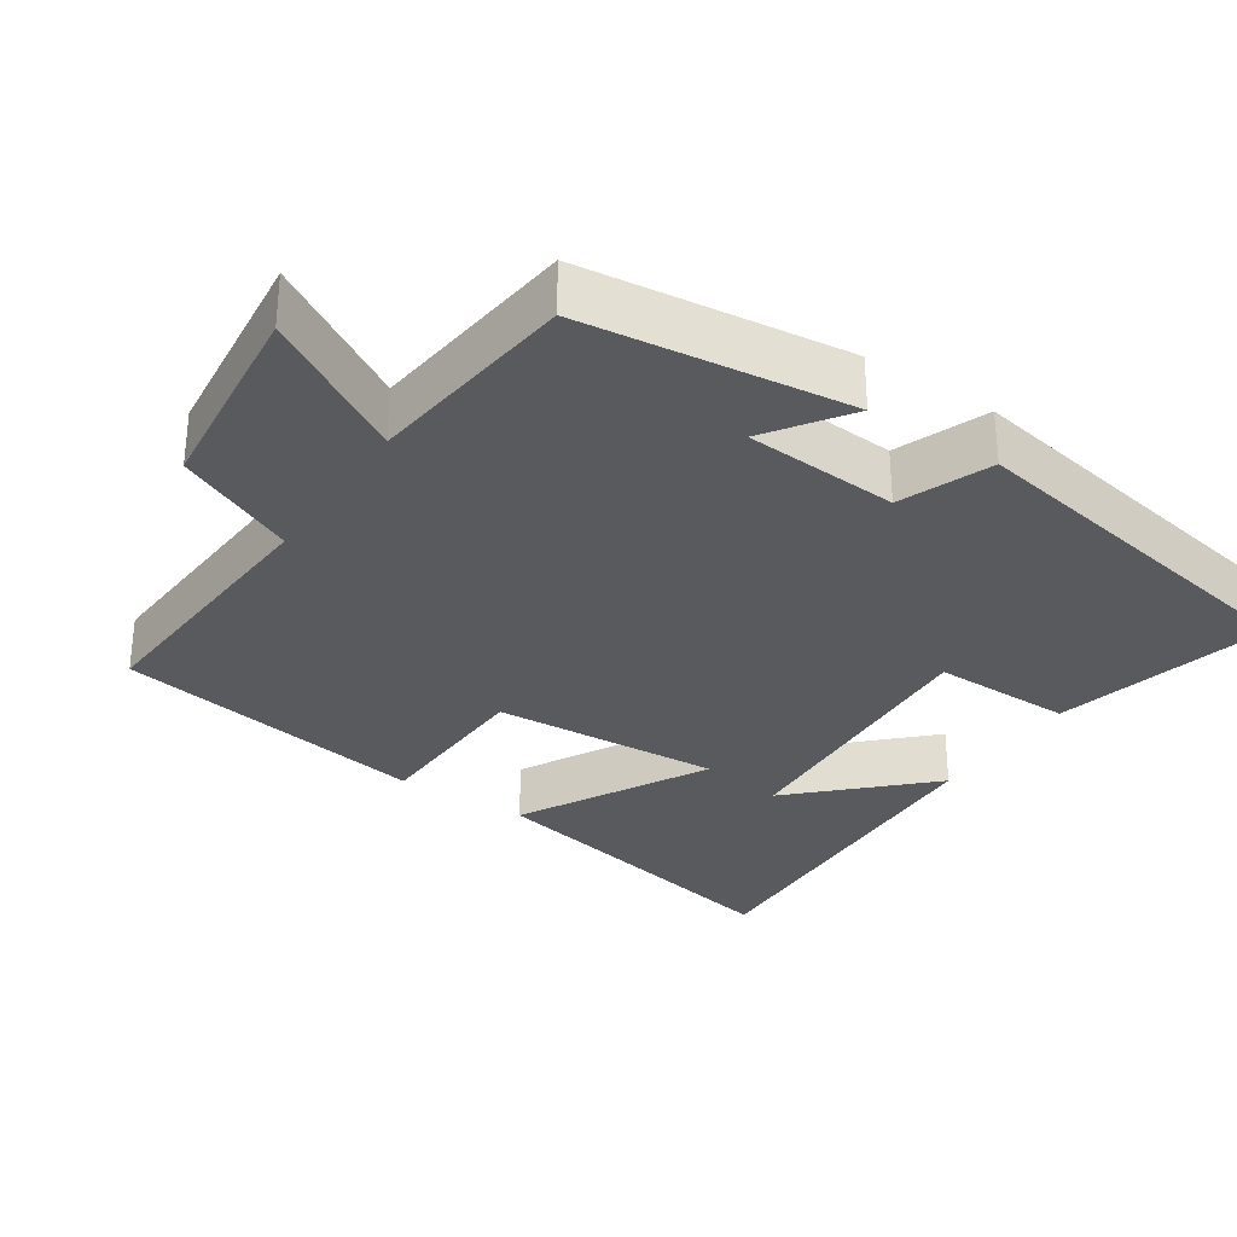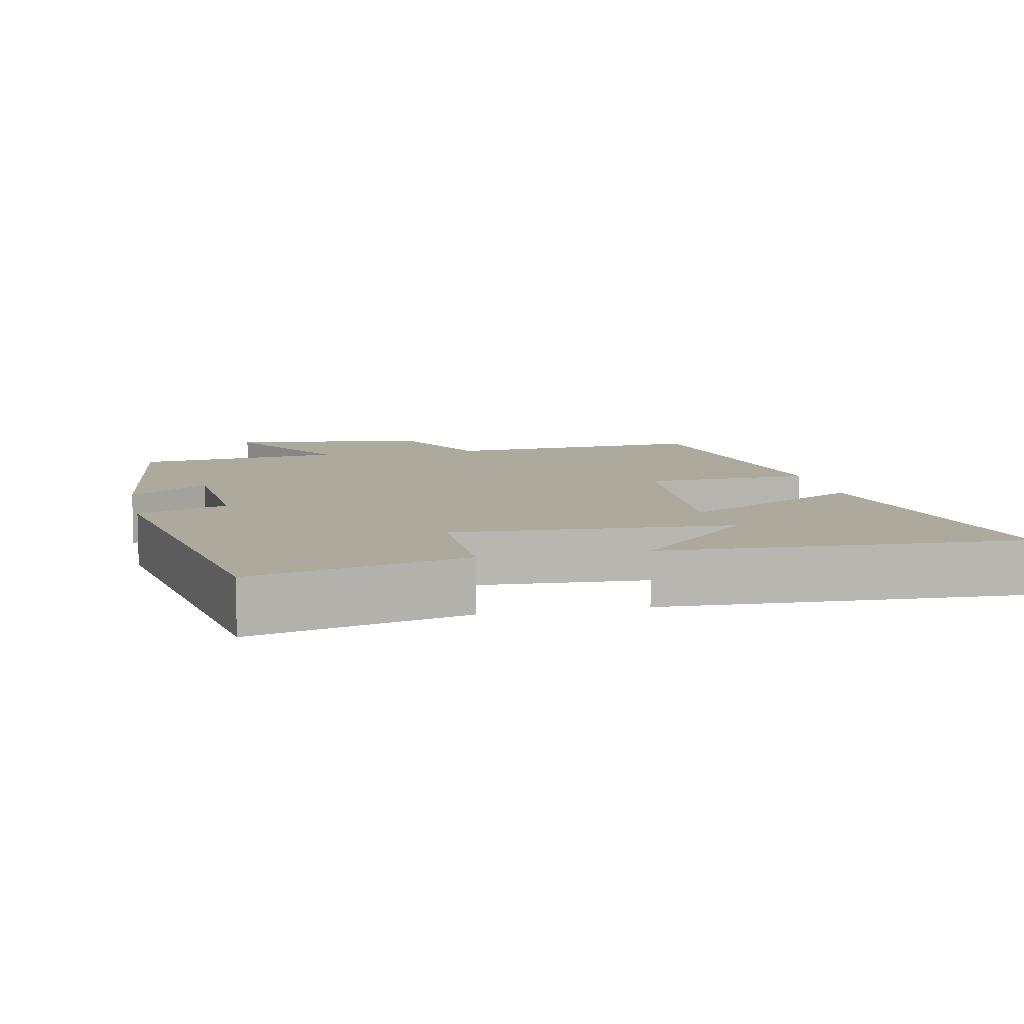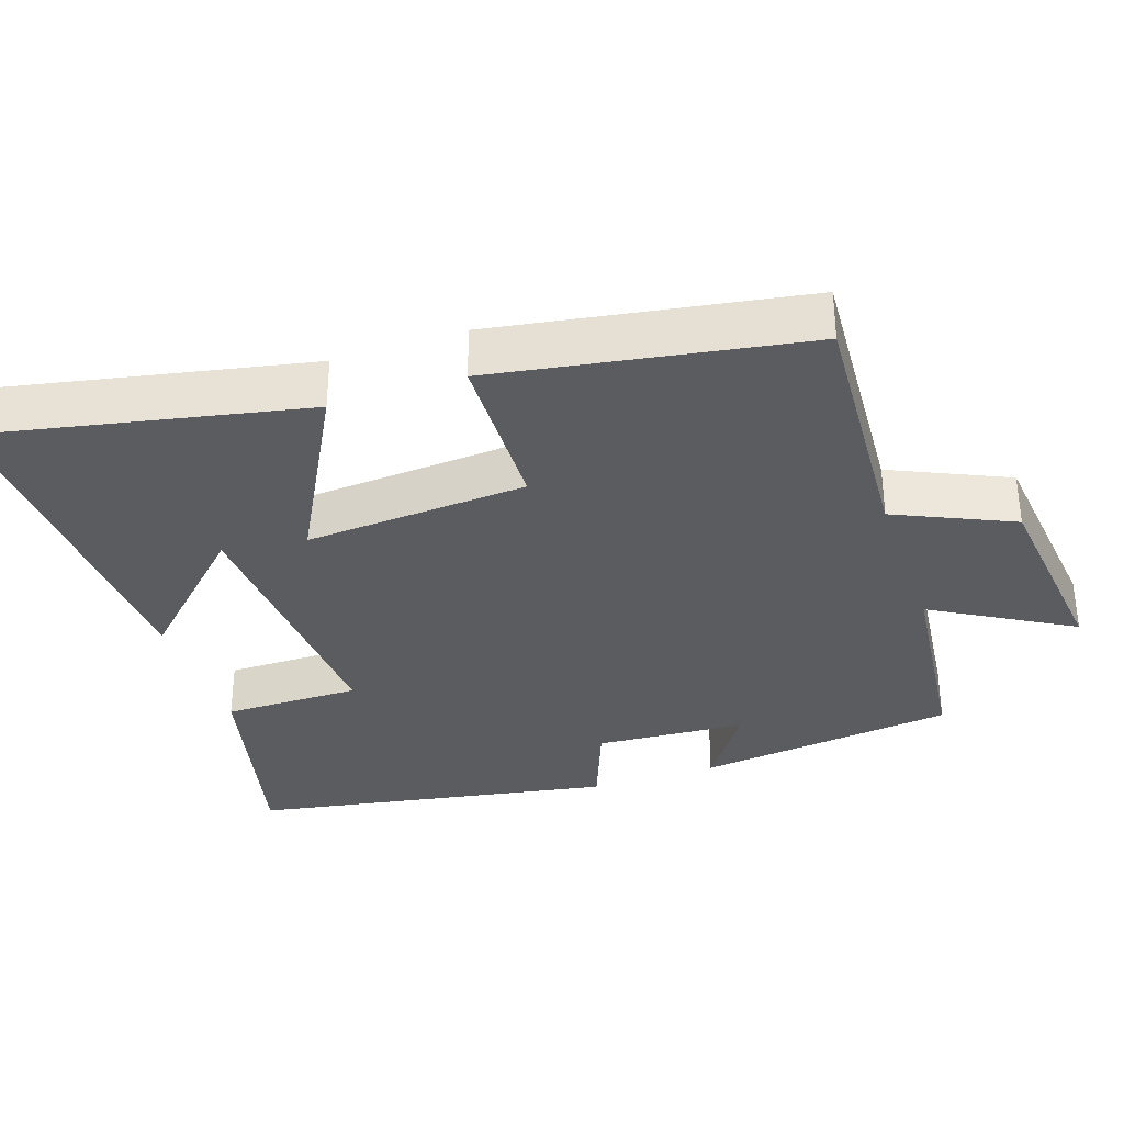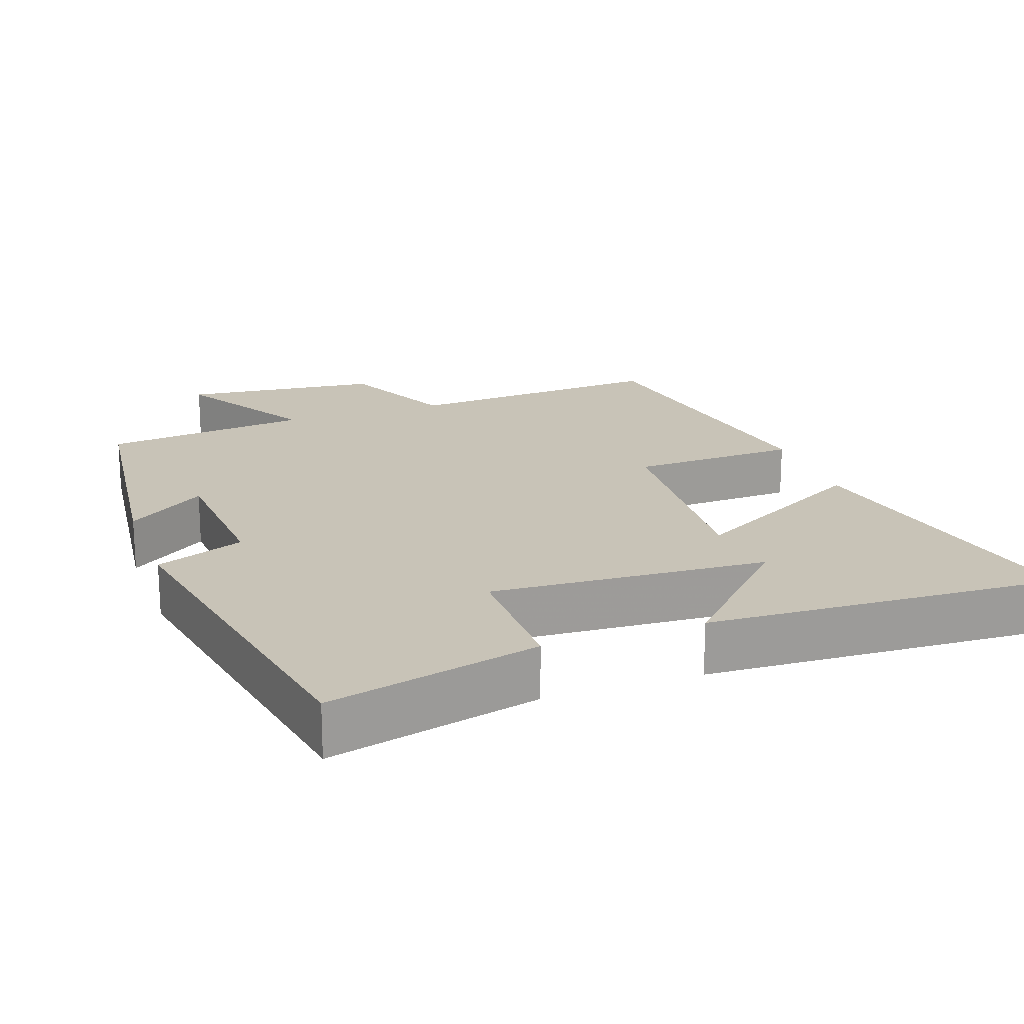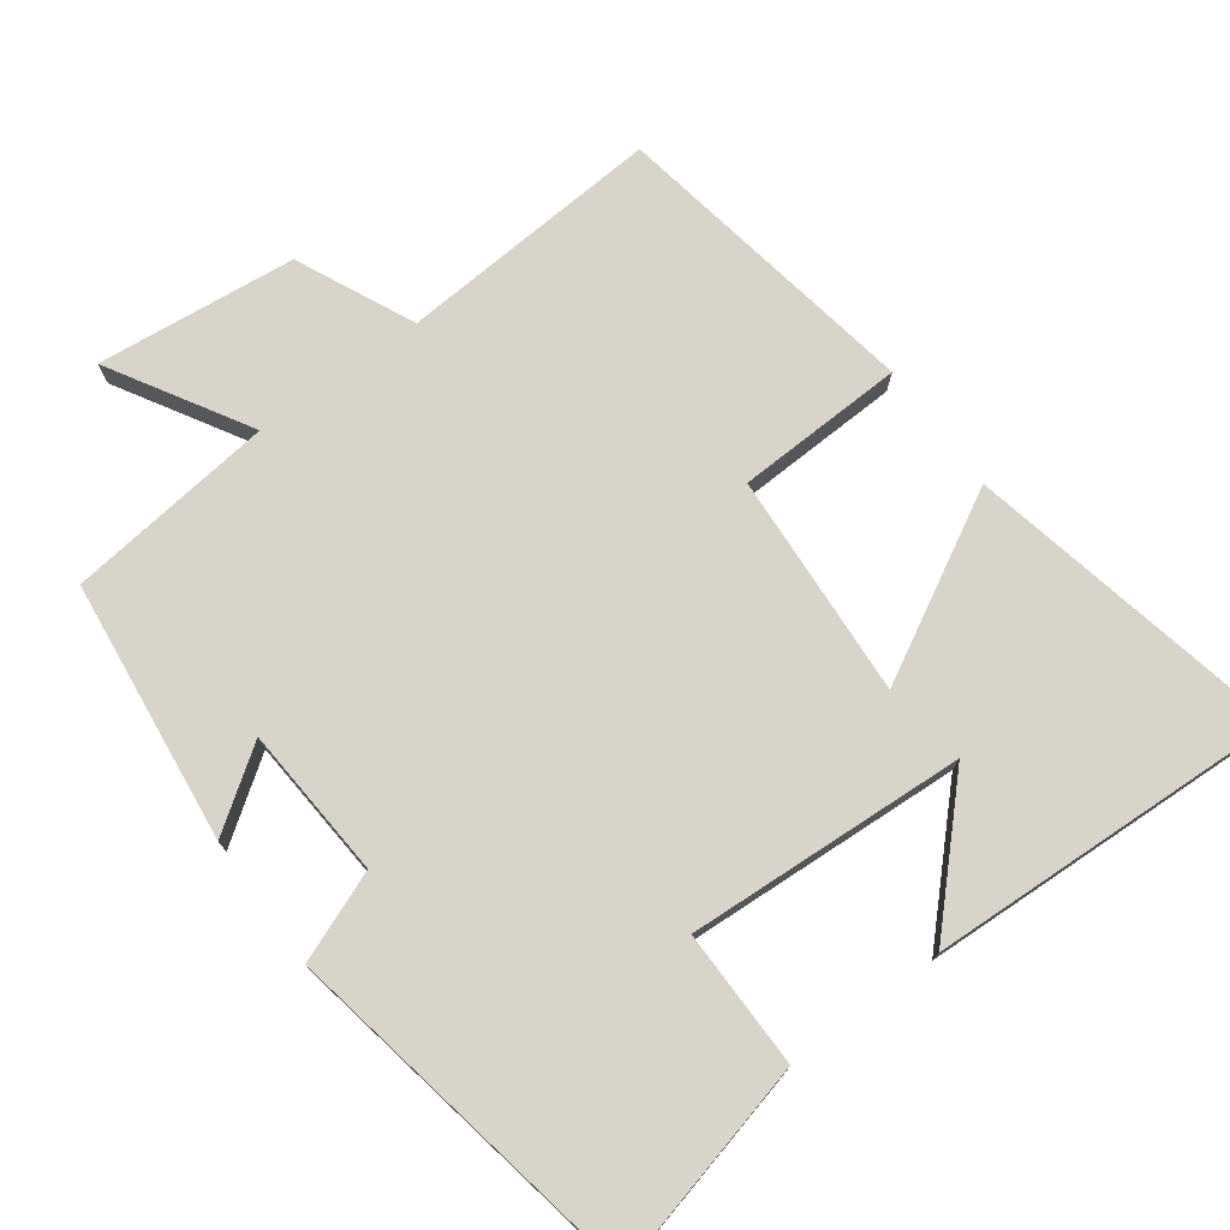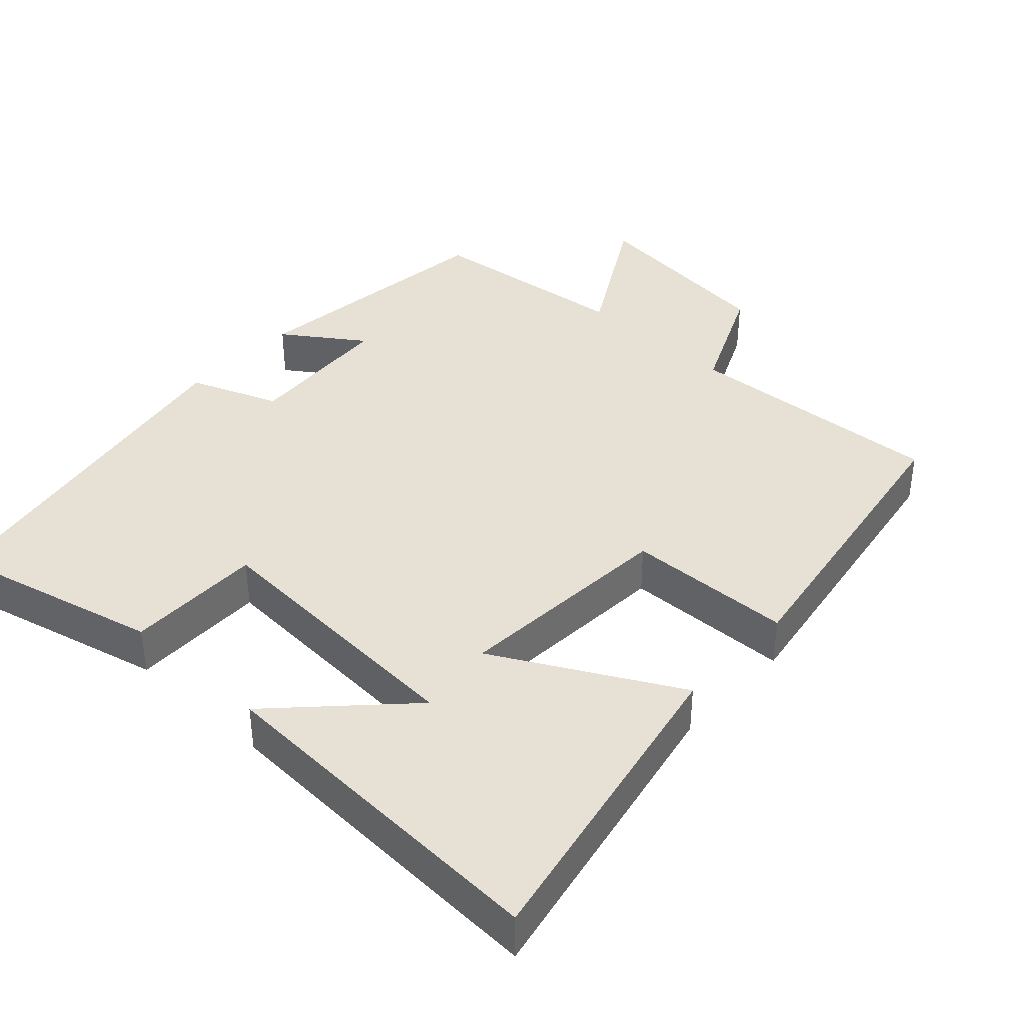
<metadata>
{"format":"obj","ext":"obj","renderer":"f3d","projection":"perspective","resolution":1024,"background":"white","views":[{"elev":-31.1,"azim":56.4,"up":"+Y"},{"elev":8.8,"azim":168.1,"up":"+Y"},{"elev":-33.9,"azim":-71.1,"up":"+Y"},{"elev":19.6,"azim":160.4,"up":"+Y"},{"elev":74.9,"azim":143.5,"up":"+Y"},{"elev":39.1,"azim":-137.1,"up":"+Y"}]}
</metadata>
<code>
v -0.591 0.07 -0.522
v -0.5 0.07 -0.082
v -0.249 0.07 -0.218
v -0.269 0.07 0.09
v -0.5 0.07 0.098
v -0.428 0.07 0.524
v -0.065 0.07 0.5
v 0.009 0.07 0.661
v 0.283 0.07 0.691
v 0.171 0.07 0.5
v 0.457 0.07 0.467
v 0.5 0.07 0.108
v 0.391 0.07 0.184
v 0.377 0.07 -0.024
v 0.5 0.07 -0.072
v 0.41 0.07 -0.572
v 0.117 0.07 -0.5
v 0.118 0.07 -0.311
v -0.264 0.07 -0.333
v -0.101 0.07 -0.5
v -0.591 0 -0.522
v -0.5 0 -0.082
v -0.249 0 -0.218
v -0.269 0 0.09
v -0.5 0 0.098
v -0.428 0 0.524
v -0.065 0 0.5
v 0.009 0 0.661
v 0.283 0 0.691
v 0.171 0 0.5
v 0.457 0 0.467
v 0.5 0 0.108
v 0.391 0 0.184
v 0.377 0 -0.024
v 0.5 0 -0.072
v 0.41 0 -0.572
v 0.117 0 -0.5
v 0.118 0 -0.311
v -0.264 0 -0.333
v -0.101 0 -0.5
f 19 20 1
f 15 16 17 18
f 14 15 18 19
f 13 14 19
f 10 11 12 13
f 10 13 19
f 7 8 9 10
f 7 10 19
f 4 5 6 7
f 3 4 7
f 3 7 19
f 1 2 3 19
f 21 40 39
f 38 37 36 35
f 39 38 35 34
f 39 34 33
f 33 32 31 30
f 39 33 30
f 30 29 28 27
f 39 30 27
f 27 26 25 24
f 27 24 23
f 39 27 23
f 39 23 22 21
f 1 21 22 2
f 2 22 23 3
f 3 23 24 4
f 4 24 25 5
f 5 25 26 6
f 6 26 27 7
f 7 27 28 8
f 8 28 29 9
f 9 29 30 10
f 10 30 31 11
f 11 31 32 12
f 12 32 33 13
f 13 33 34 14
f 14 34 35 15
f 15 35 36 16
f 16 36 37 17
f 17 37 38 18
f 18 38 39 19
f 19 39 40 20
f 20 40 21 1

</code>
